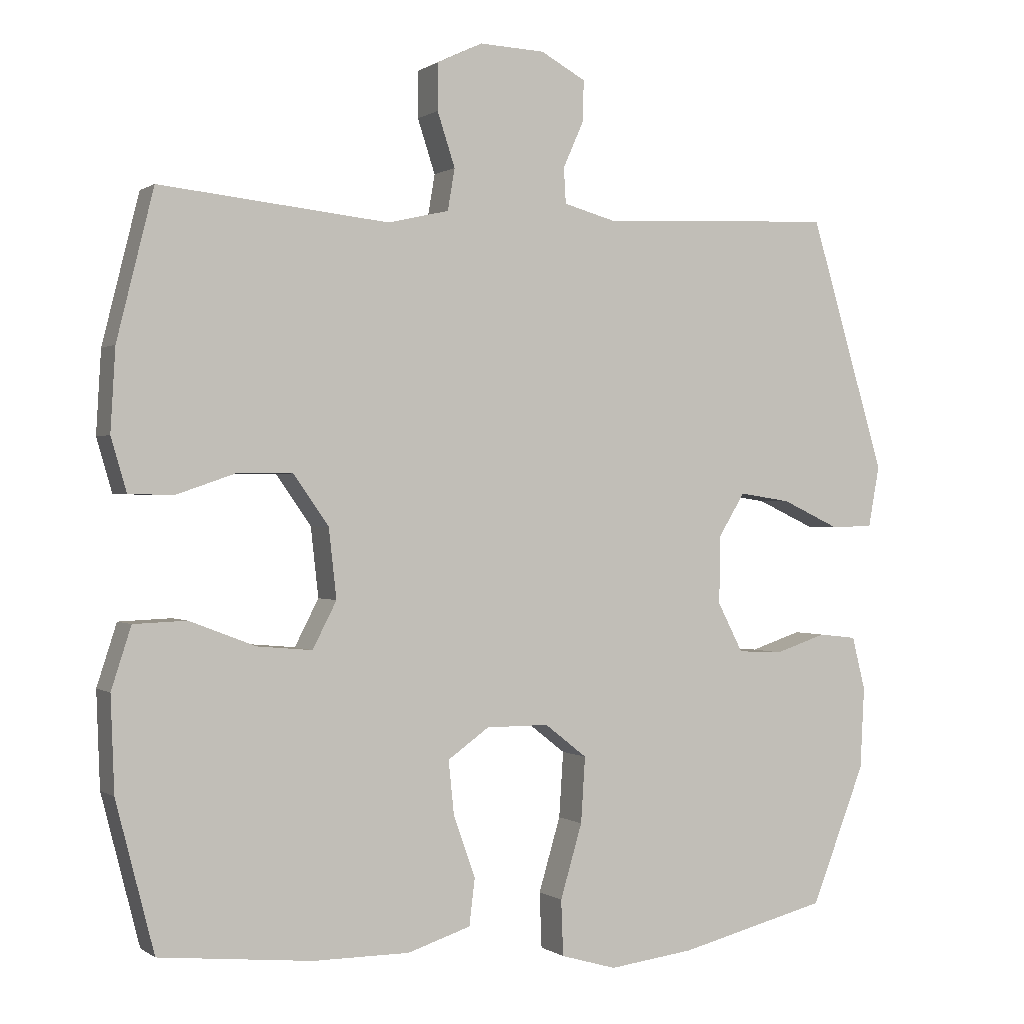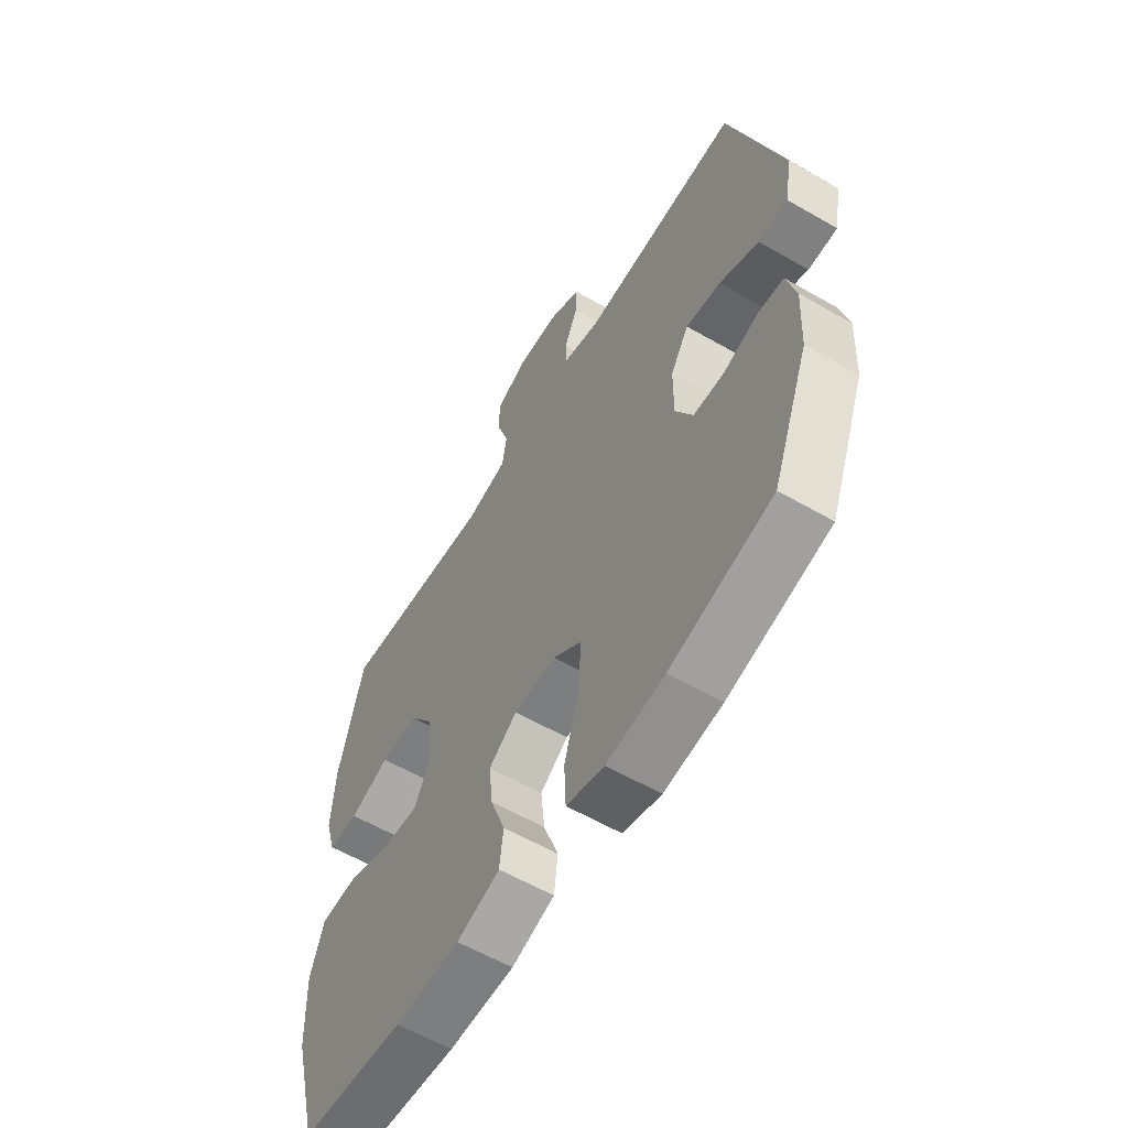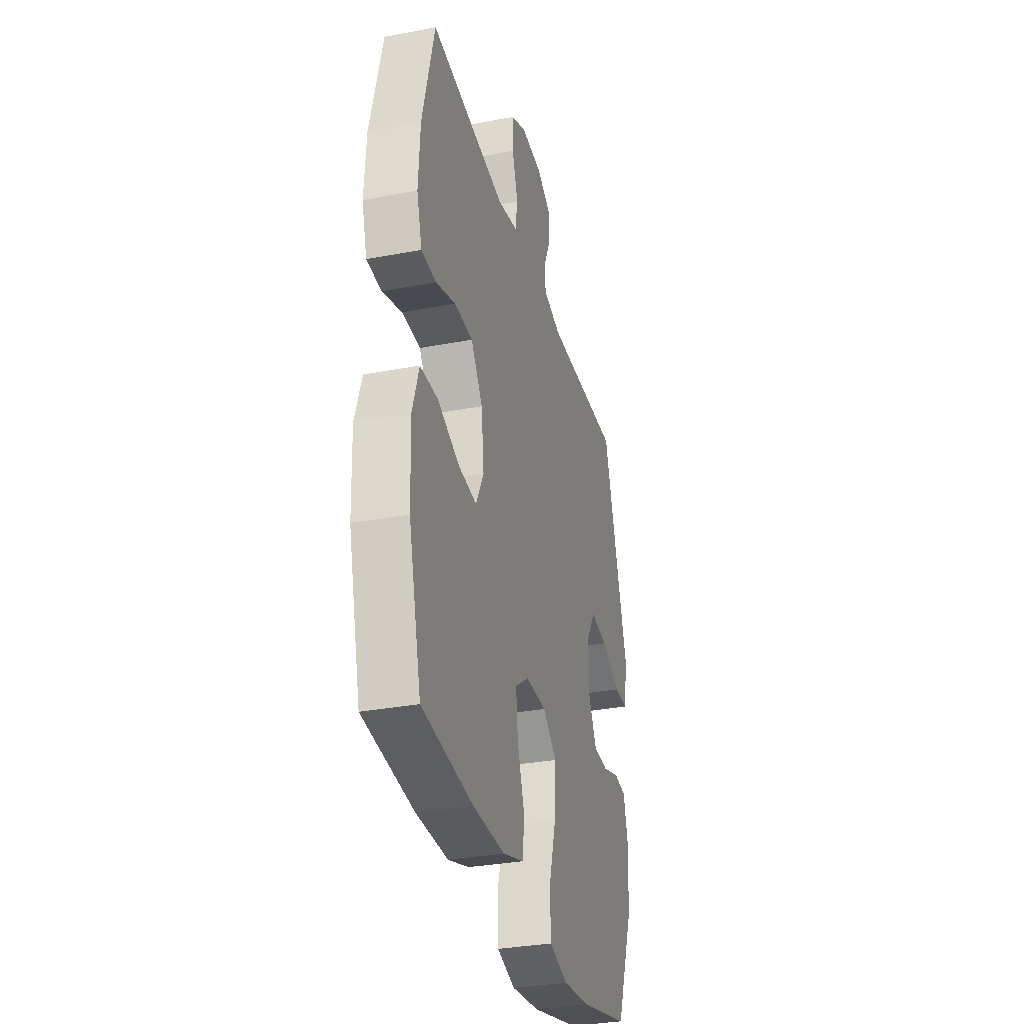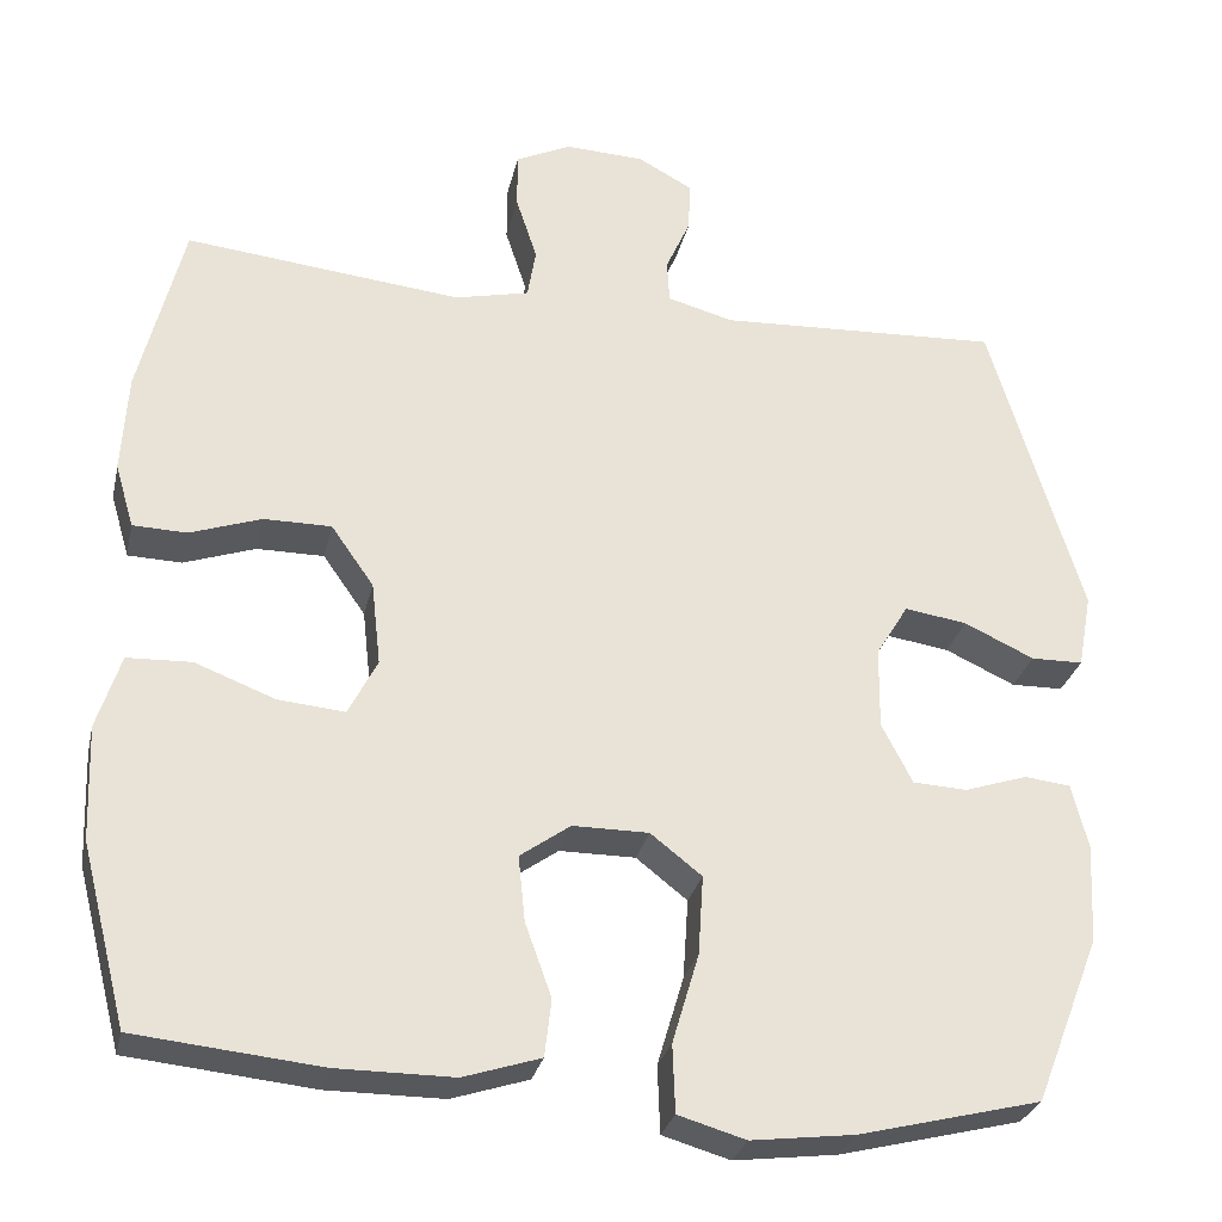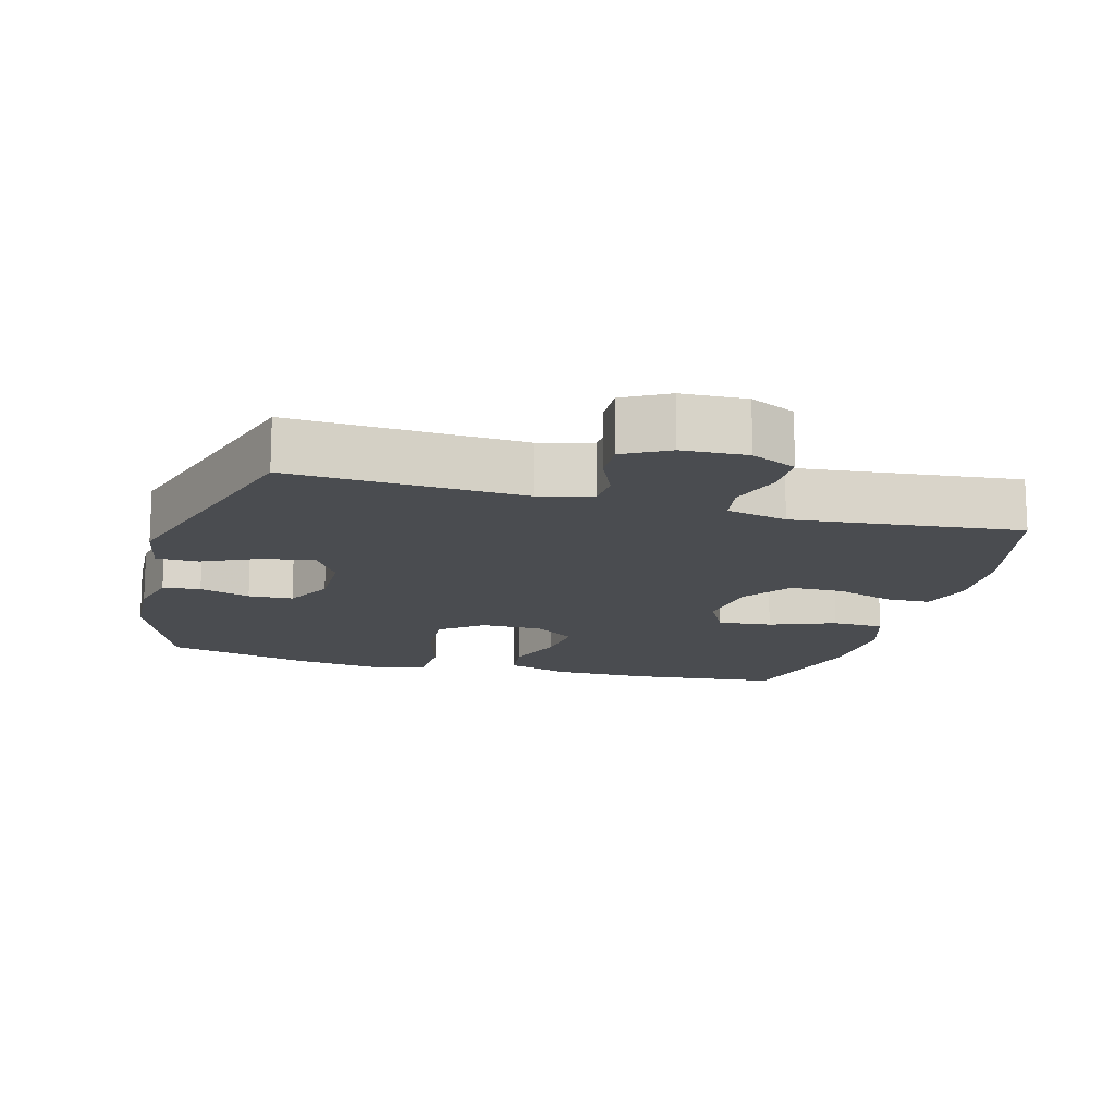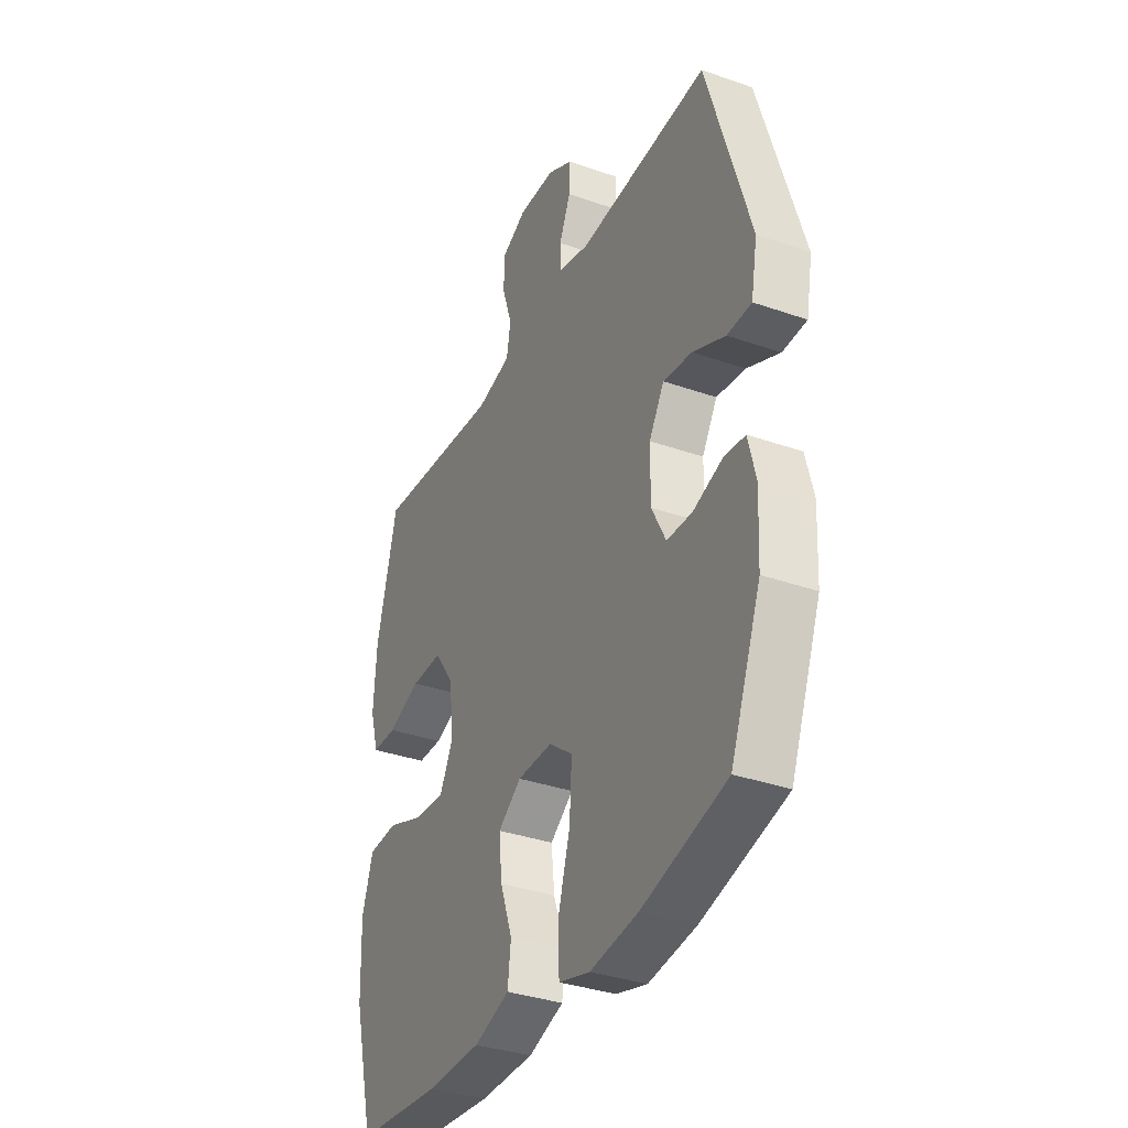
<metadata>
{"format":"obj","ext":"obj","renderer":"f3d","projection":"perspective","resolution":1024,"background":"white","views":[{"elev":0.3,"azim":155.2,"up":"+Z"},{"elev":-59.3,"azim":-120.7,"up":"+Z"},{"elev":-32.4,"azim":104.8,"up":"+Z"},{"elev":-28.7,"azim":167.5,"up":"+Z"},{"elev":-14.8,"azim":-15.3,"up":"+Y"},{"elev":-35.3,"azim":-114.9,"up":"+Z"}]}
</metadata>
<code>
v 0.5 0.07 0.5
v 0.552 0.07 0.291
v 0.559 0.07 0.175
v 0.537 0.07 0.1
v 0.474 0.07 0.098
v 0.39 0.07 0.127
v 0.311 0.07 0.127
v 0.261 0.07 0.056
v 0.25 0.07 -0.042
v 0.284 0.07 -0.108
v 0.362 0.07 -0.101
v 0.456 0.07 -0.065
v 0.531 0.07 -0.068
v 0.559 0.07 -0.155
v 0.554 0.07 -0.289
v 0.5 0.07 -0.5
v 0.283 0.07 -0.522
v 0.146 0.07 -0.522
v 0.056 0.07 -0.493
v 0.048 0.07 -0.426
v 0.079 0.07 -0.34
v 0.087 0.07 -0.263
v 0.028 0.07 -0.221
v -0.061 0.07 -0.221
v -0.121 0.07 -0.268
v -0.115 0.07 -0.361
v -0.084 0.07 -0.466
v -0.087 0.07 -0.545
v -0.166 0.07 -0.568
v -0.287 0.07 -0.553
v -0.5 0.07 -0.5
v -0.577 0.07 -0.304
v -0.583 0.07 -0.188
v -0.564 0.07 -0.112
v -0.51 0.07 -0.106
v -0.437 0.07 -0.13
v -0.373 0.07 -0.127
v -0.337 0.07 -0.057
v -0.338 0.07 0.039
v -0.376 0.07 0.101
v -0.449 0.07 0.09
v -0.531 0.07 0.052
v -0.592 0.07 0.053
v -0.608 0.07 0.14
v -0.5 0.07 0.5
v -0.168 0.07 0.484
v -0.091 0.07 0.505
v -0.088 0.07 0.555
v -0.117 0.07 0.62
v -0.119 0.07 0.679
v -0.055 0.07 0.714
v 0.038 0.07 0.718
v 0.103 0.07 0.687
v 0.103 0.07 0.621
v 0.078 0.07 0.545
v 0.088 0.07 0.486
v 0.175 0.07 0.466
v 0.5 0 0.5
v 0.552 0 0.291
v 0.559 0 0.175
v 0.537 0 0.1
v 0.474 0 0.098
v 0.39 0 0.127
v 0.311 0 0.127
v 0.261 0 0.056
v 0.25 0 -0.042
v 0.284 0 -0.108
v 0.362 0 -0.101
v 0.456 0 -0.065
v 0.531 0 -0.068
v 0.559 0 -0.155
v 0.554 0 -0.289
v 0.5 0 -0.5
v 0.283 0 -0.522
v 0.146 0 -0.522
v 0.056 0 -0.493
v 0.048 0 -0.426
v 0.079 0 -0.34
v 0.087 0 -0.263
v 0.028 0 -0.221
v -0.061 0 -0.221
v -0.121 0 -0.268
v -0.115 0 -0.361
v -0.084 0 -0.466
v -0.087 0 -0.545
v -0.166 0 -0.568
v -0.287 0 -0.553
v -0.5 0 -0.5
v -0.577 0 -0.304
v -0.583 0 -0.188
v -0.564 0 -0.112
v -0.51 0 -0.106
v -0.437 0 -0.13
v -0.373 0 -0.127
v -0.337 0 -0.057
v -0.338 0 0.039
v -0.376 0 0.101
v -0.449 0 0.09
v -0.531 0 0.052
v -0.592 0 0.053
v -0.608 0 0.14
v -0.5 0 0.5
v -0.168 0 0.484
v -0.091 0 0.505
v -0.088 0 0.555
v -0.117 0 0.62
v -0.119 0 0.679
v -0.055 0 0.714
v 0.038 0 0.718
v 0.103 0 0.687
v 0.103 0 0.621
v 0.078 0 0.545
v 0.088 0 0.486
v 0.175 0 0.466
f 52 53 54 55
f 52 55 56
f 51 52 56
f 48 49 50 51
f 47 48 51 56
f 46 47 56 57
f 44 45 46 57
f 41 42 43 44
f 40 41 44 57
f 33 34 35 36
f 33 36 37
f 32 33 37
f 31 32 37
f 30 31 37 38
f 26 27 28 29
f 25 26 29 30
f 18 19 20 21
f 18 21 22
f 17 18 22
f 16 17 22
f 15 16 22 23
f 11 12 13 14
f 10 11 14 15
f 3 4 5 6
f 3 6 7
f 2 3 7
f 1 2 7
f 39 40 57 1
f 25 30 38 39
f 24 25 39 1
f 10 15 23
f 9 10 23 24
f 8 9 24
f 1 7 8 24
f 112 111 110 109
f 113 112 109
f 113 109 108
f 108 107 106 105
f 113 108 105 104
f 114 113 104 103
f 114 103 102 101
f 101 100 99 98
f 114 101 98 97
f 93 92 91 90
f 94 93 90
f 94 90 89
f 94 89 88
f 95 94 88 87
f 86 85 84 83
f 87 86 83 82
f 78 77 76 75
f 79 78 75
f 79 75 74
f 79 74 73
f 80 79 73 72
f 71 70 69 68
f 72 71 68 67
f 63 62 61 60
f 64 63 60
f 64 60 59
f 64 59 58
f 58 114 97 96
f 96 95 87 82
f 58 96 82 81
f 80 72 67
f 81 80 67 66
f 81 66 65
f 81 65 64 58
f 1 58 59 2
f 2 59 60 3
f 3 60 61 4
f 4 61 62 5
f 5 62 63 6
f 6 63 64 7
f 7 64 65 8
f 8 65 66 9
f 9 66 67 10
f 10 67 68 11
f 11 68 69 12
f 12 69 70 13
f 13 70 71 14
f 14 71 72 15
f 15 72 73 16
f 16 73 74 17
f 17 74 75 18
f 18 75 76 19
f 19 76 77 20
f 20 77 78 21
f 21 78 79 22
f 22 79 80 23
f 23 80 81 24
f 24 81 82 25
f 25 82 83 26
f 26 83 84 27
f 27 84 85 28
f 28 85 86 29
f 29 86 87 30
f 30 87 88 31
f 31 88 89 32
f 32 89 90 33
f 33 90 91 34
f 34 91 92 35
f 35 92 93 36
f 36 93 94 37
f 37 94 95 38
f 38 95 96 39
f 39 96 97 40
f 40 97 98 41
f 41 98 99 42
f 42 99 100 43
f 43 100 101 44
f 44 101 102 45
f 45 102 103 46
f 46 103 104 47
f 47 104 105 48
f 48 105 106 49
f 49 106 107 50
f 50 107 108 51
f 51 108 109 52
f 52 109 110 53
f 53 110 111 54
f 54 111 112 55
f 55 112 113 56
f 56 113 114 57
f 57 114 58 1

</code>
